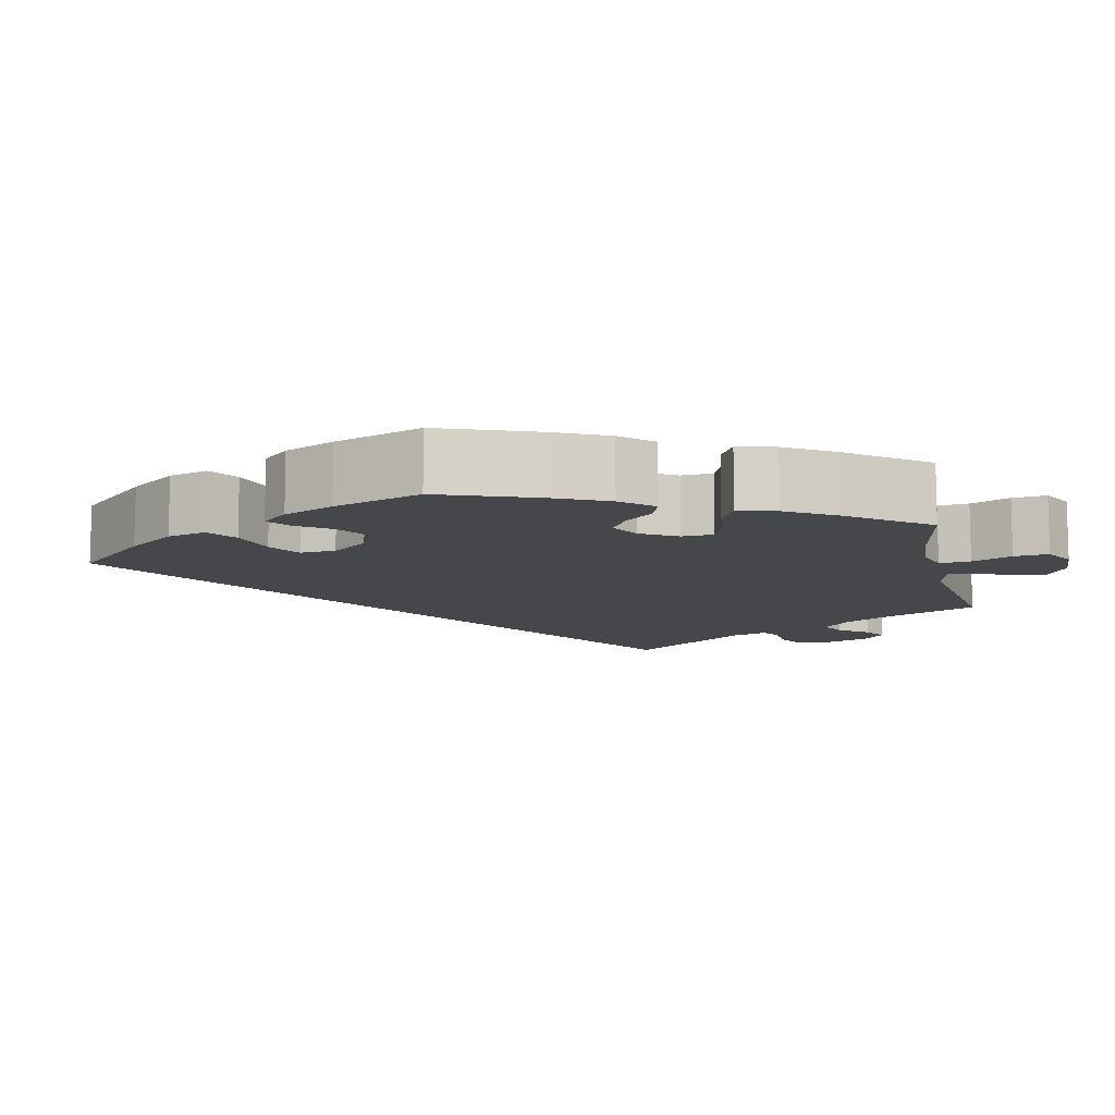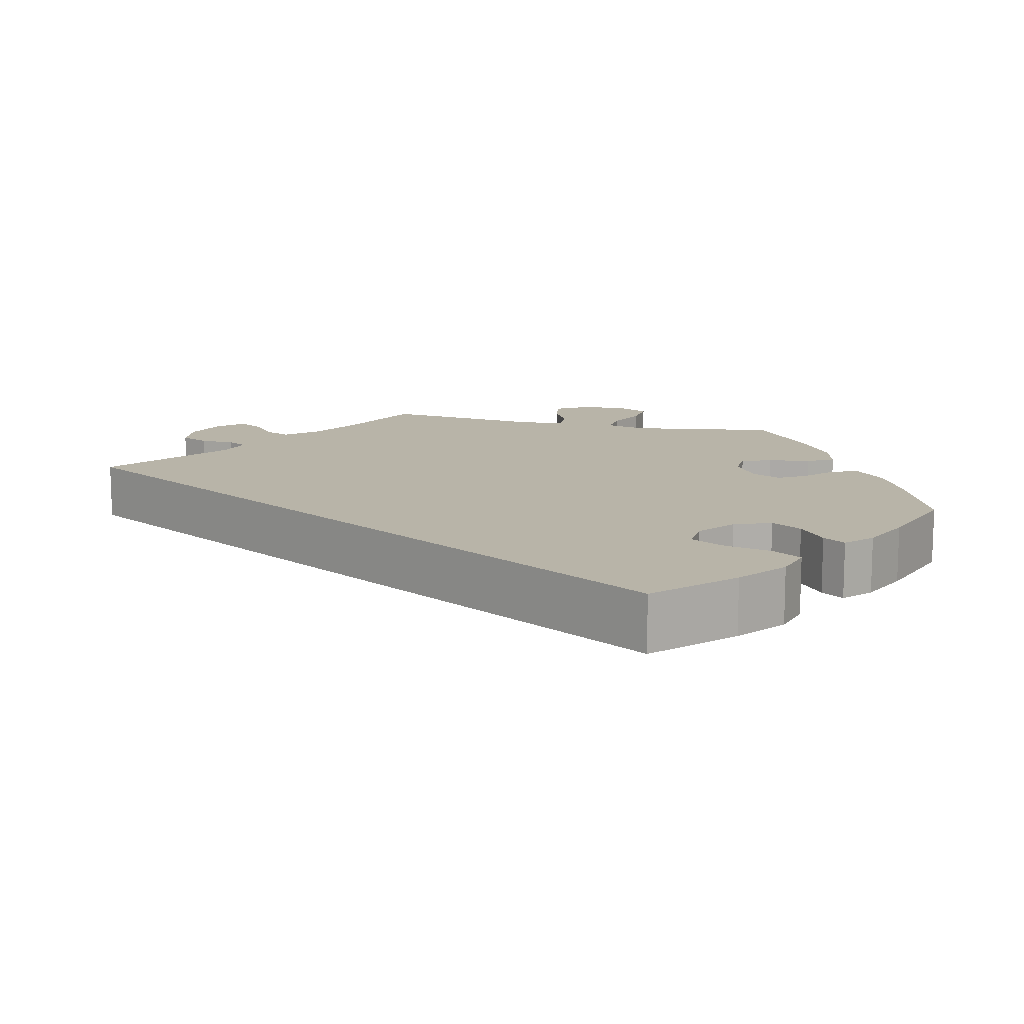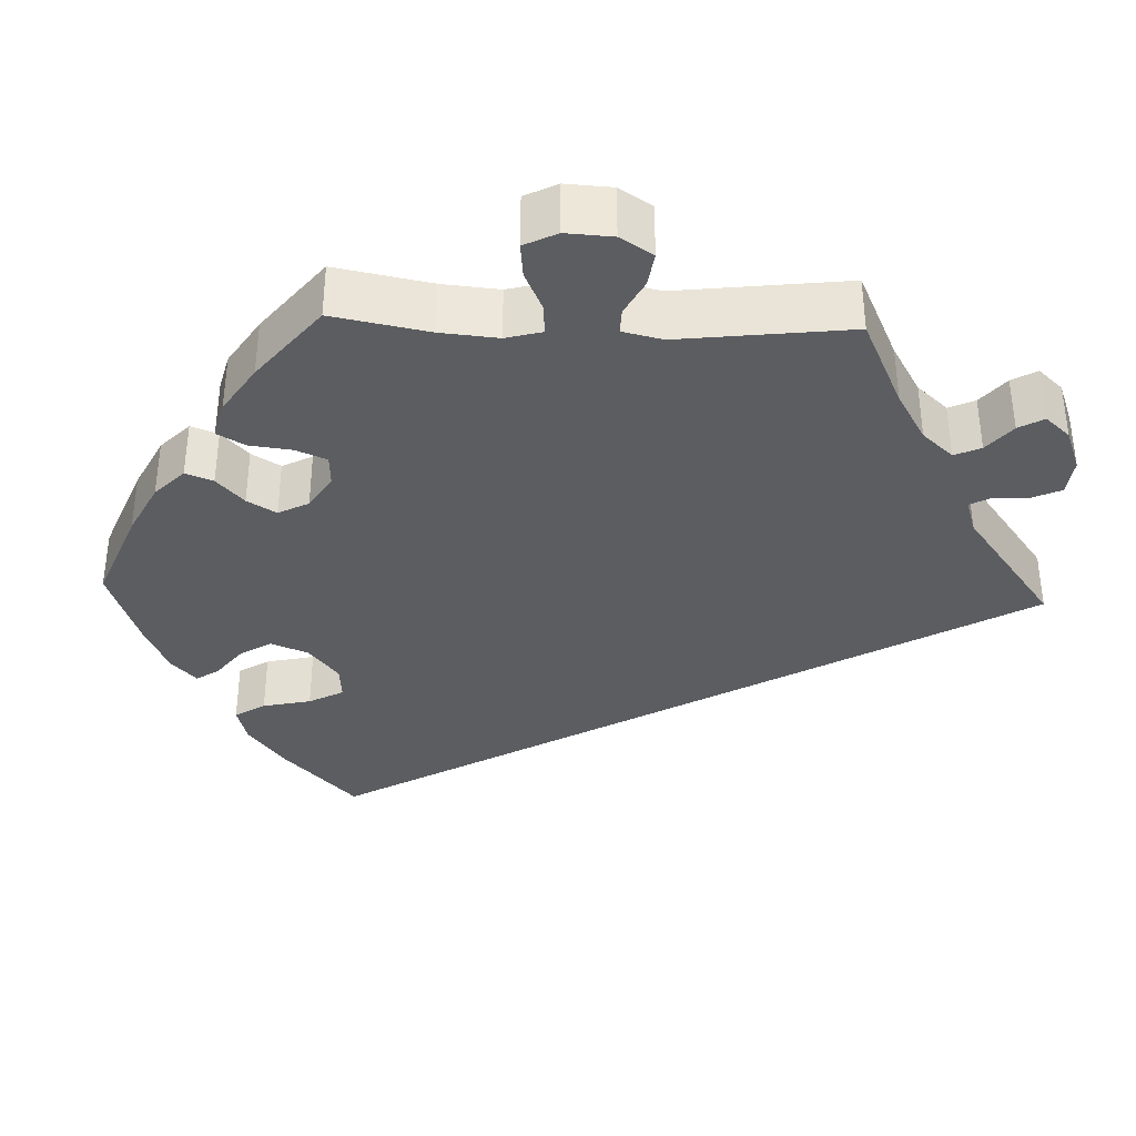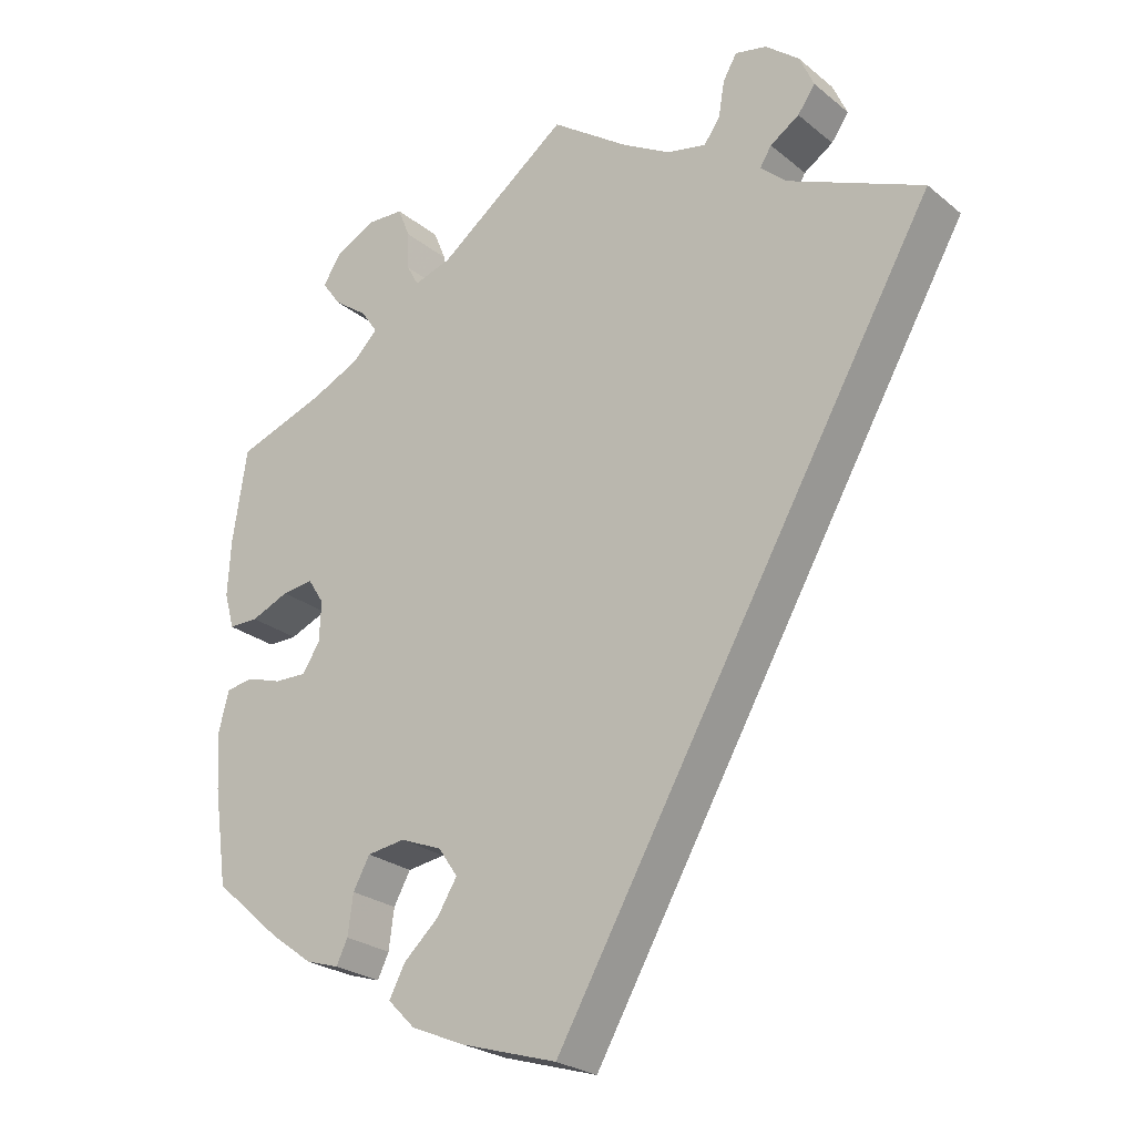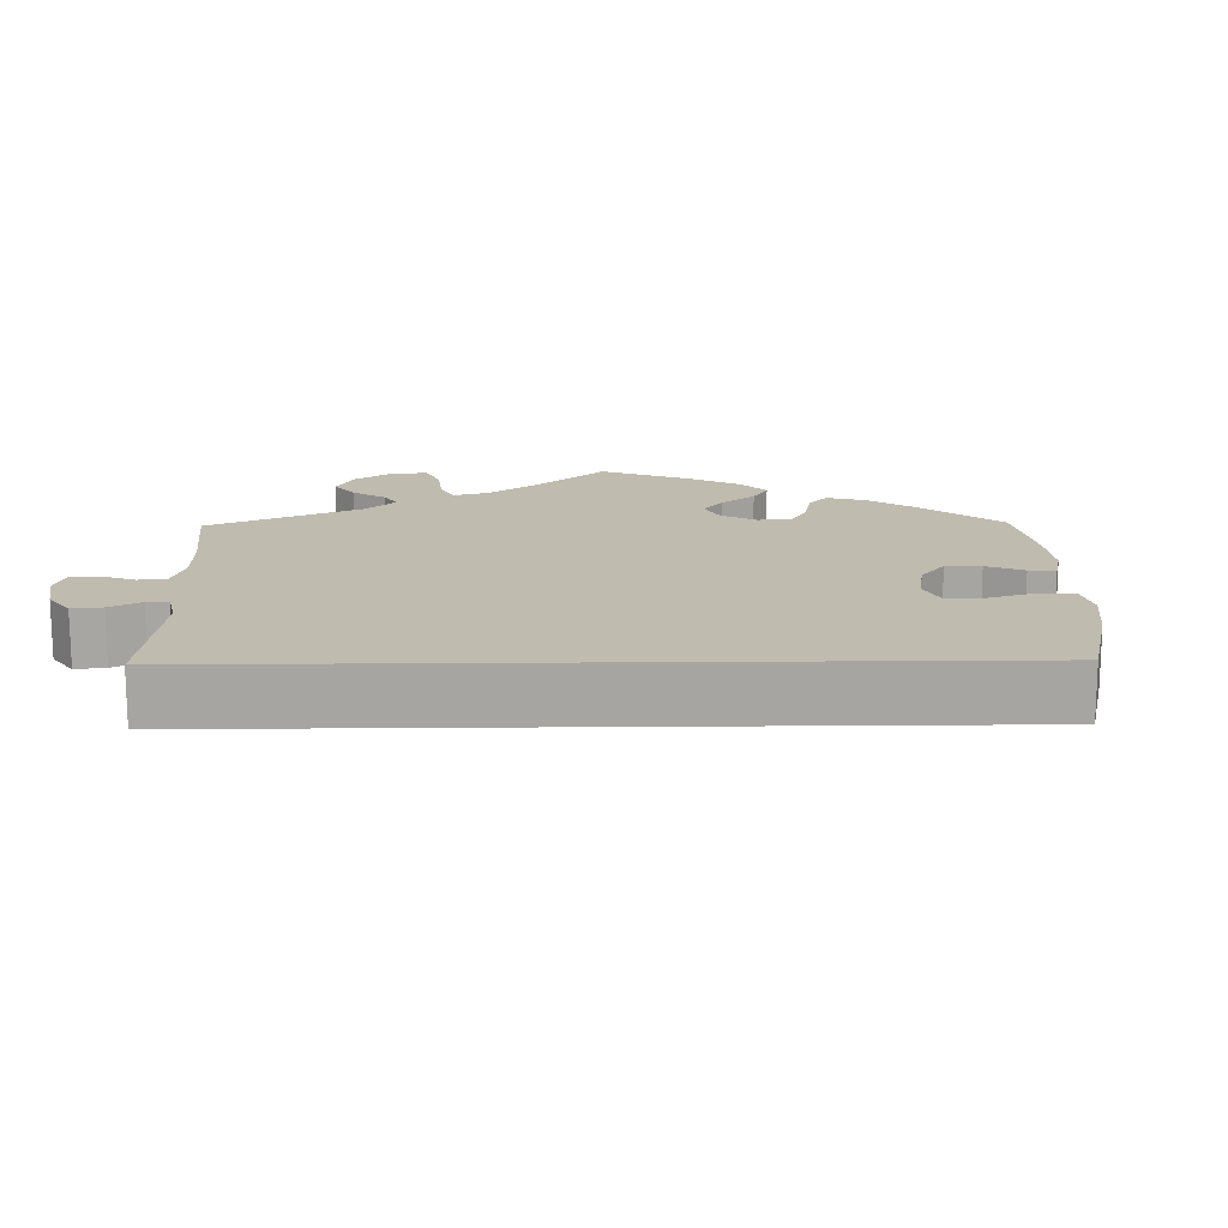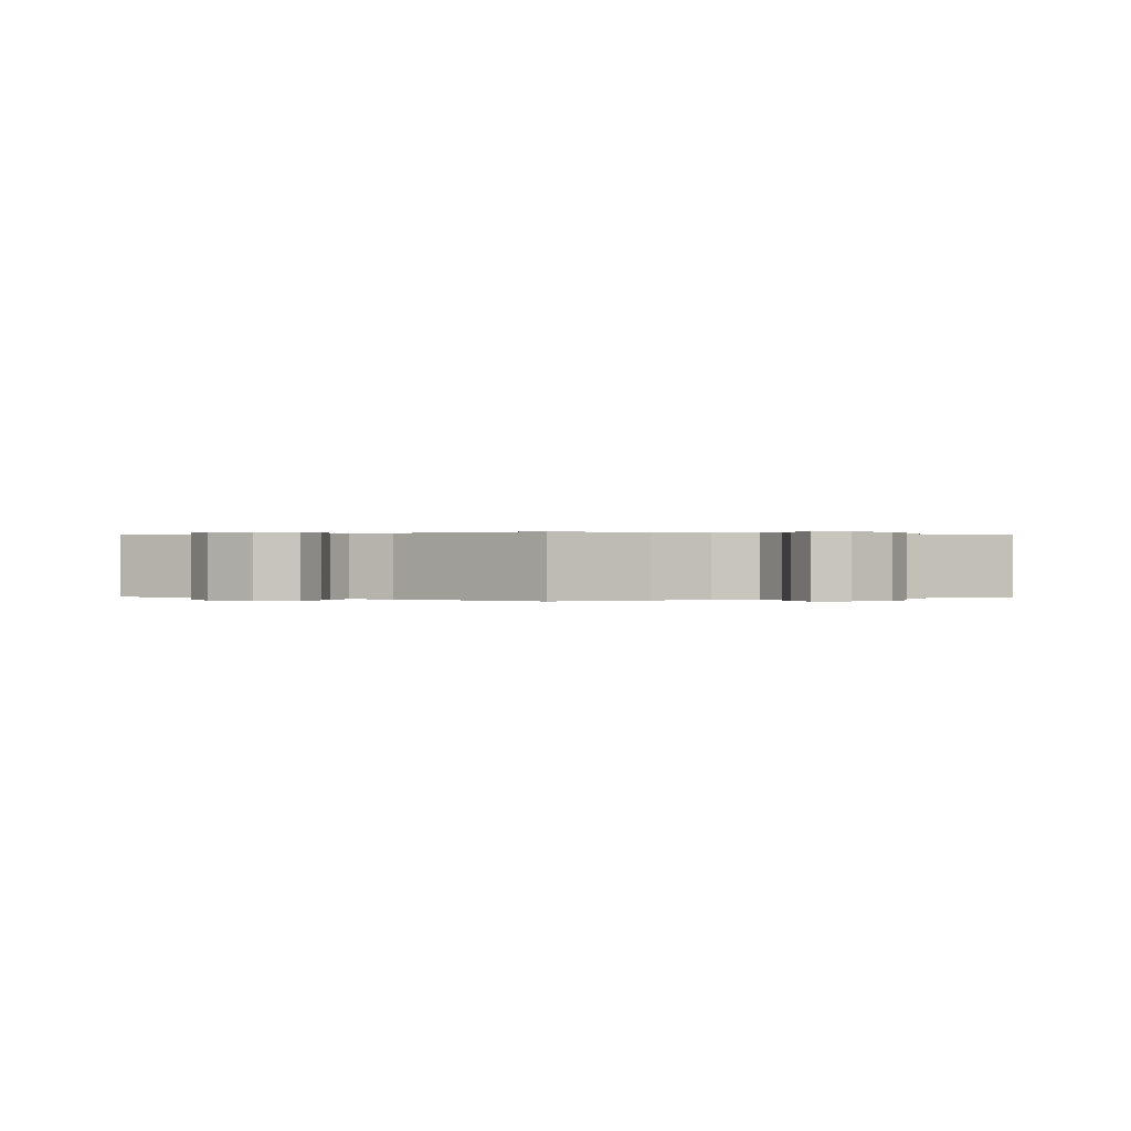
<metadata>
{"format":"obj","ext":"obj","renderer":"f3d","projection":"perspective","resolution":1024,"background":"white","views":[{"elev":-10.4,"azim":-106.5,"up":"+Y"},{"elev":13.0,"azim":163.6,"up":"+Y"},{"elev":-35.8,"azim":-32.2,"up":"+Y"},{"elev":-24.9,"azim":37.8,"up":"+Z"},{"elev":16.2,"azim":119.0,"up":"+Y"},{"elev":0.1,"azim":2.9,"up":"+Y"}]}
</metadata>
<code>
v -0.385 0.07 0.329
v -0.32 0.07 0.359
v -0.287 0.07 0.392
v -0.309 0.07 0.424
v -0.353 0.07 0.456
v -0.378 0.07 0.491
v -0.353 0.07 0.529
v -0.301 0.07 0.555
v -0.253 0.07 0.553
v -0.237 0.07 0.513
v -0.235 0.07 0.463
v -0.22 0.07 0.435
v -0.171 0.07 0.45
v 0 0.07 0.578
v 0.102 0.07 0.506
v 0.165 0.07 0.47
v 0.216 0.07 0.459
v 0.237 0.07 0.488
v 0.245 0.07 0.535
v 0.263 0.07 0.566
v 0.304 0.07 0.557
v 0.348 0.07 0.521
v 0.367 0.07 0.478
v 0.344 0.07 0.446
v 0.306 0.07 0.421
v 0.291 0.07 0.397
v 0.325 0.07 0.366
v 0.501 0.07 0.29
v 0.001 0.07 -0.578
v -0.124 0.07 -0.54
v -0.195 0.07 -0.51
v -0.231 0.07 -0.474
v -0.21 0.07 -0.434
v -0.164 0.07 -0.392
v -0.138 0.07 -0.35
v -0.163 0.07 -0.313
v -0.218 0.07 -0.291
v -0.268 0.07 -0.298
v -0.29 0.07 -0.338
v -0.297 0.07 -0.39
v -0.312 0.07 -0.421
v -0.356 0.07 -0.407
v -0.412 0.07 -0.366
v -0.5 0.07 -0.289
v -0.518 0.07 -0.163
v -0.522 0.07 -0.088
v -0.509 0.07 -0.037
v -0.473 0.07 -0.031
v -0.426 0.07 -0.046
v -0.384 0.07 -0.047
v -0.361 0.07 -0.011
v -0.359 0.07 0.041
v -0.38 0.07 0.074
v -0.421 0.07 0.069
v -0.471 0.07 0.048
v -0.51 0.07 0.048
v -0.523 0.07 0.095
v -0.519 0.07 0.167
v -0.5 0.07 0.289
v -0.385 0 0.329
v -0.32 0 0.359
v -0.287 0 0.392
v -0.309 0 0.424
v -0.353 0 0.456
v -0.378 0 0.491
v -0.353 0 0.529
v -0.301 0 0.555
v -0.253 0 0.553
v -0.237 0 0.513
v -0.235 0 0.463
v -0.22 0 0.435
v -0.171 0 0.45
v 0 0 0.578
v 0.102 0 0.506
v 0.165 0 0.47
v 0.216 0 0.459
v 0.237 0 0.488
v 0.245 0 0.535
v 0.263 0 0.566
v 0.304 0 0.557
v 0.348 0 0.521
v 0.367 0 0.478
v 0.344 0 0.446
v 0.306 0 0.421
v 0.291 0 0.397
v 0.325 0 0.366
v 0.501 0 0.29
v 0.001 0 -0.578
v -0.124 0 -0.54
v -0.195 0 -0.51
v -0.231 0 -0.474
v -0.21 0 -0.434
v -0.164 0 -0.392
v -0.138 0 -0.35
v -0.163 0 -0.313
v -0.218 0 -0.291
v -0.268 0 -0.298
v -0.29 0 -0.338
v -0.297 0 -0.39
v -0.312 0 -0.421
v -0.356 0 -0.407
v -0.412 0 -0.366
v -0.5 0 -0.289
v -0.518 0 -0.163
v -0.522 0 -0.088
v -0.509 0 -0.037
v -0.473 0 -0.031
v -0.426 0 -0.046
v -0.384 0 -0.047
v -0.361 0 -0.011
v -0.359 0 0.041
v -0.38 0 0.074
v -0.421 0 0.069
v -0.471 0 0.048
v -0.51 0 0.048
v -0.523 0 0.095
v -0.519 0 0.167
v -0.5 0 0.289
f 58 59 1
f 57 58 1 2
f 54 55 56 57
f 53 54 57 2
f 52 53 2 3
f 51 52 3
f 46 47 48 49
f 46 49 50
f 45 46 50
f 44 45 50
f 43 44 50 51
f 39 40 41 42
f 38 39 42 43
f 31 32 33 34
f 31 34 35
f 30 31 35
f 27 28 29 30
f 26 27 30 35
f 22 23 24 25
f 22 25 26
f 18 19 20 21
f 17 18 21 22
f 13 14 15
f 12 13 15 16
f 8 9 10 11
f 8 11 12
f 7 8 12
f 4 5 6 7
f 3 4 7 12
f 38 43 51 3
f 22 26 35 36
f 17 22 36 37
f 16 17 37 38
f 3 12 16 38
f 60 118 117
f 61 60 117 116
f 116 115 114 113
f 61 116 113 112
f 62 61 112 111
f 62 111 110
f 108 107 106 105
f 109 108 105
f 109 105 104
f 109 104 103
f 110 109 103 102
f 101 100 99 98
f 102 101 98 97
f 93 92 91 90
f 94 93 90
f 94 90 89
f 89 88 87 86
f 94 89 86 85
f 84 83 82 81
f 85 84 81
f 80 79 78 77
f 81 80 77 76
f 74 73 72
f 75 74 72 71
f 70 69 68 67
f 71 70 67
f 71 67 66
f 66 65 64 63
f 71 66 63 62
f 62 110 102 97
f 95 94 85 81
f 96 95 81 76
f 97 96 76 75
f 97 75 71 62
f 1 60 61 2
f 2 61 62 3
f 3 62 63 4
f 4 63 64 5
f 5 64 65 6
f 6 65 66 7
f 7 66 67 8
f 8 67 68 9
f 9 68 69 10
f 10 69 70 11
f 11 70 71 12
f 12 71 72 13
f 13 72 73 14
f 14 73 74 15
f 15 74 75 16
f 16 75 76 17
f 17 76 77 18
f 18 77 78 19
f 19 78 79 20
f 20 79 80 21
f 21 80 81 22
f 22 81 82 23
f 23 82 83 24
f 24 83 84 25
f 25 84 85 26
f 26 85 86 27
f 27 86 87 28
f 28 87 88 29
f 29 88 89 30
f 30 89 90 31
f 31 90 91 32
f 32 91 92 33
f 33 92 93 34
f 34 93 94 35
f 35 94 95 36
f 36 95 96 37
f 37 96 97 38
f 38 97 98 39
f 39 98 99 40
f 40 99 100 41
f 41 100 101 42
f 42 101 102 43
f 43 102 103 44
f 44 103 104 45
f 45 104 105 46
f 46 105 106 47
f 47 106 107 48
f 48 107 108 49
f 49 108 109 50
f 50 109 110 51
f 51 110 111 52
f 52 111 112 53
f 53 112 113 54
f 54 113 114 55
f 55 114 115 56
f 56 115 116 57
f 57 116 117 58
f 58 117 118 59
f 59 118 60 1

</code>
